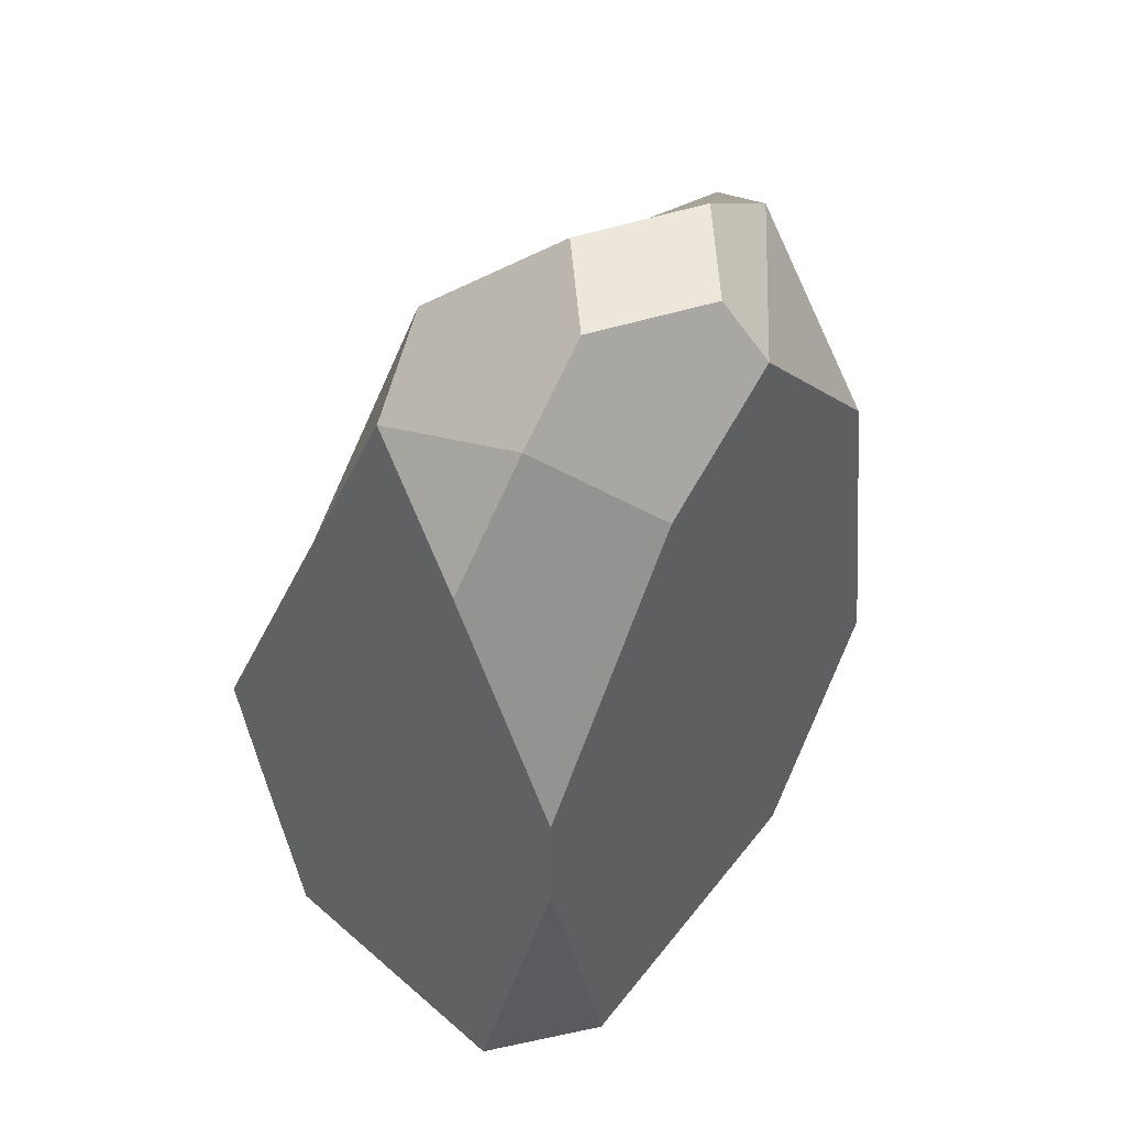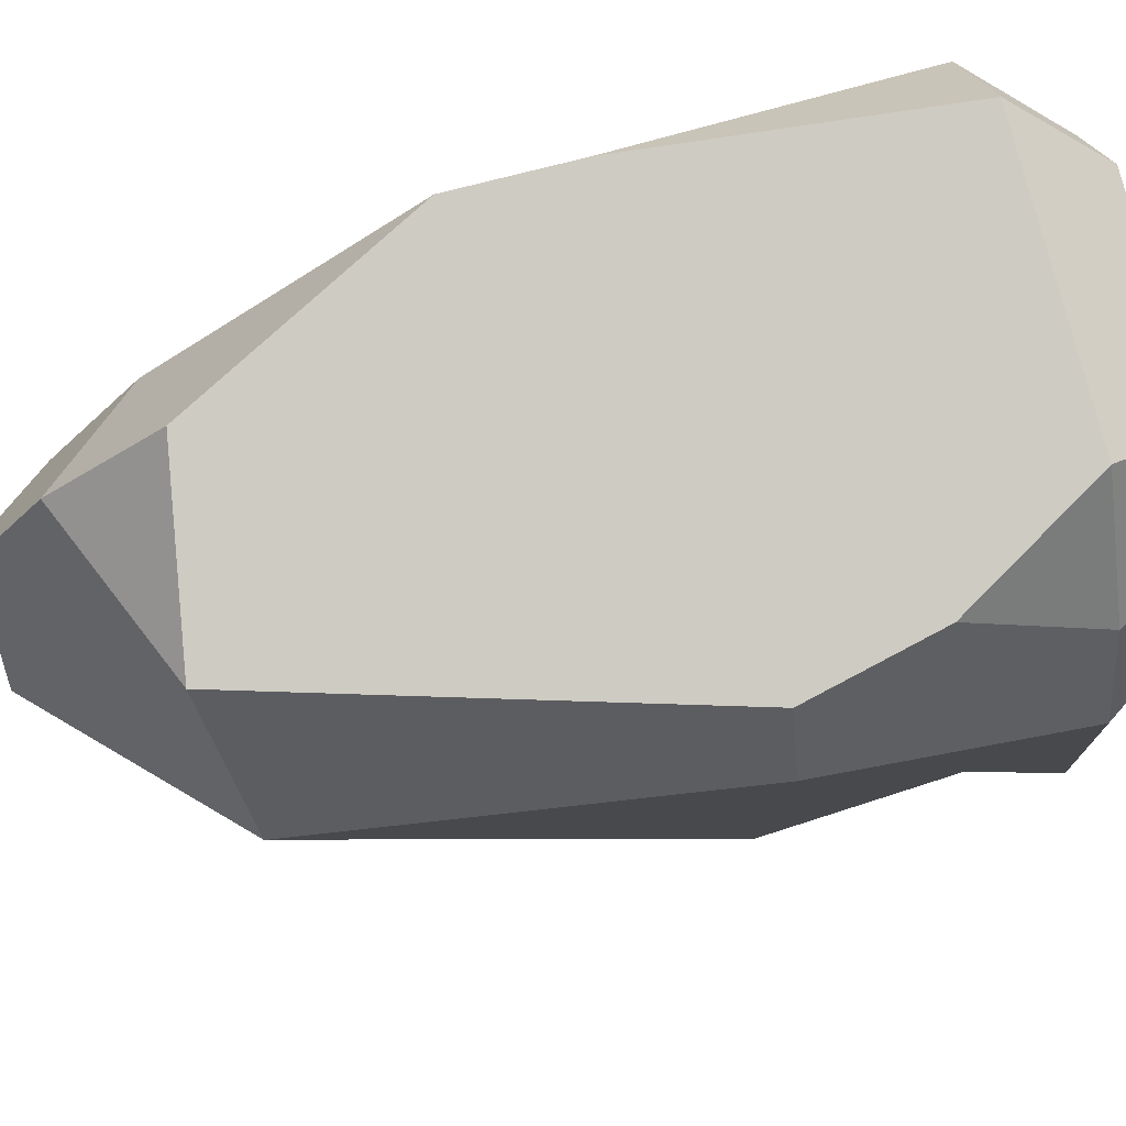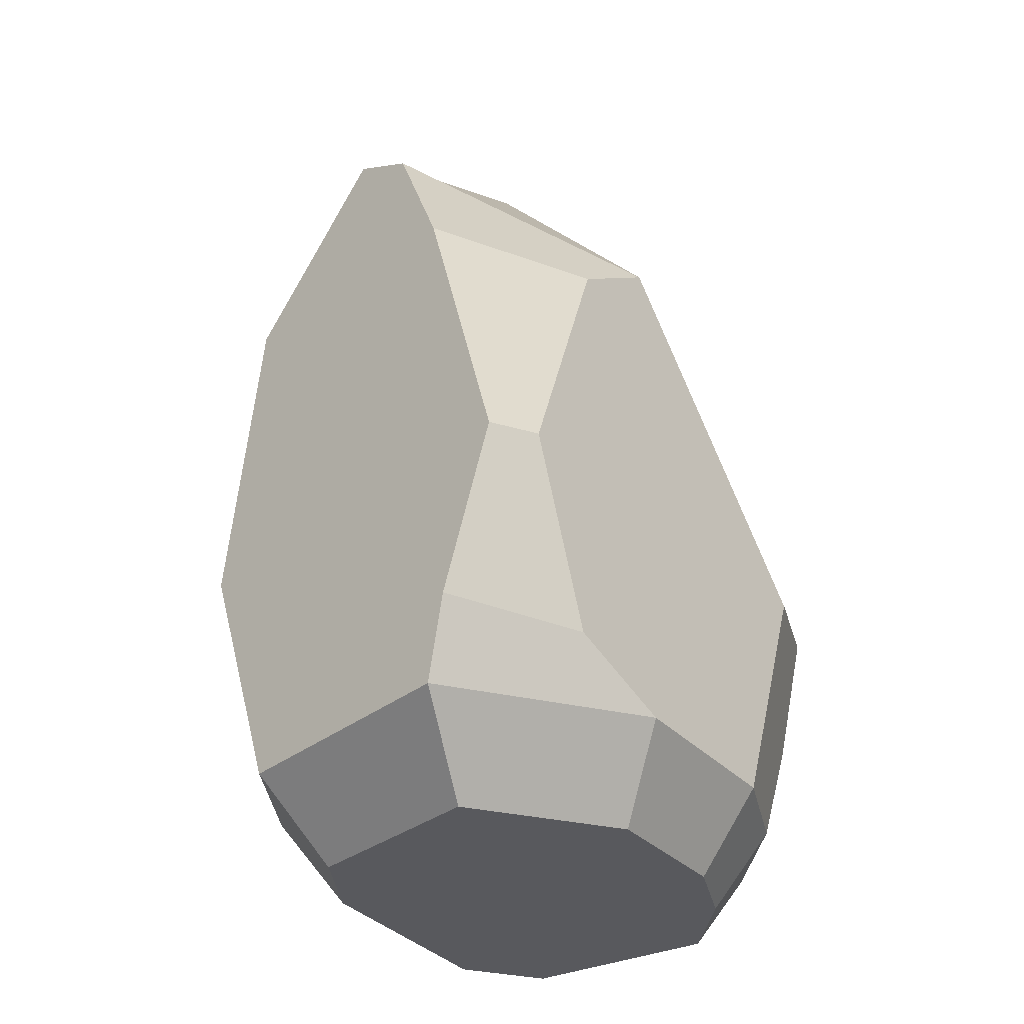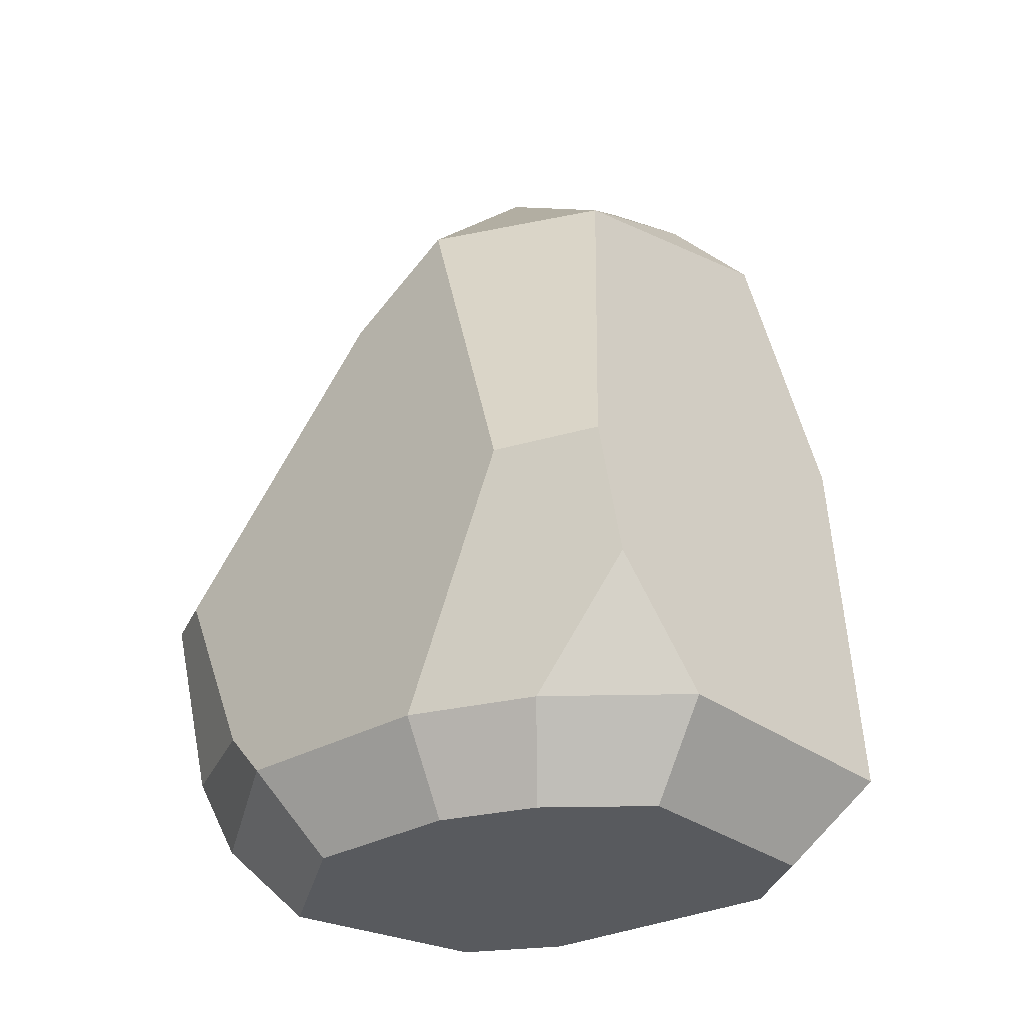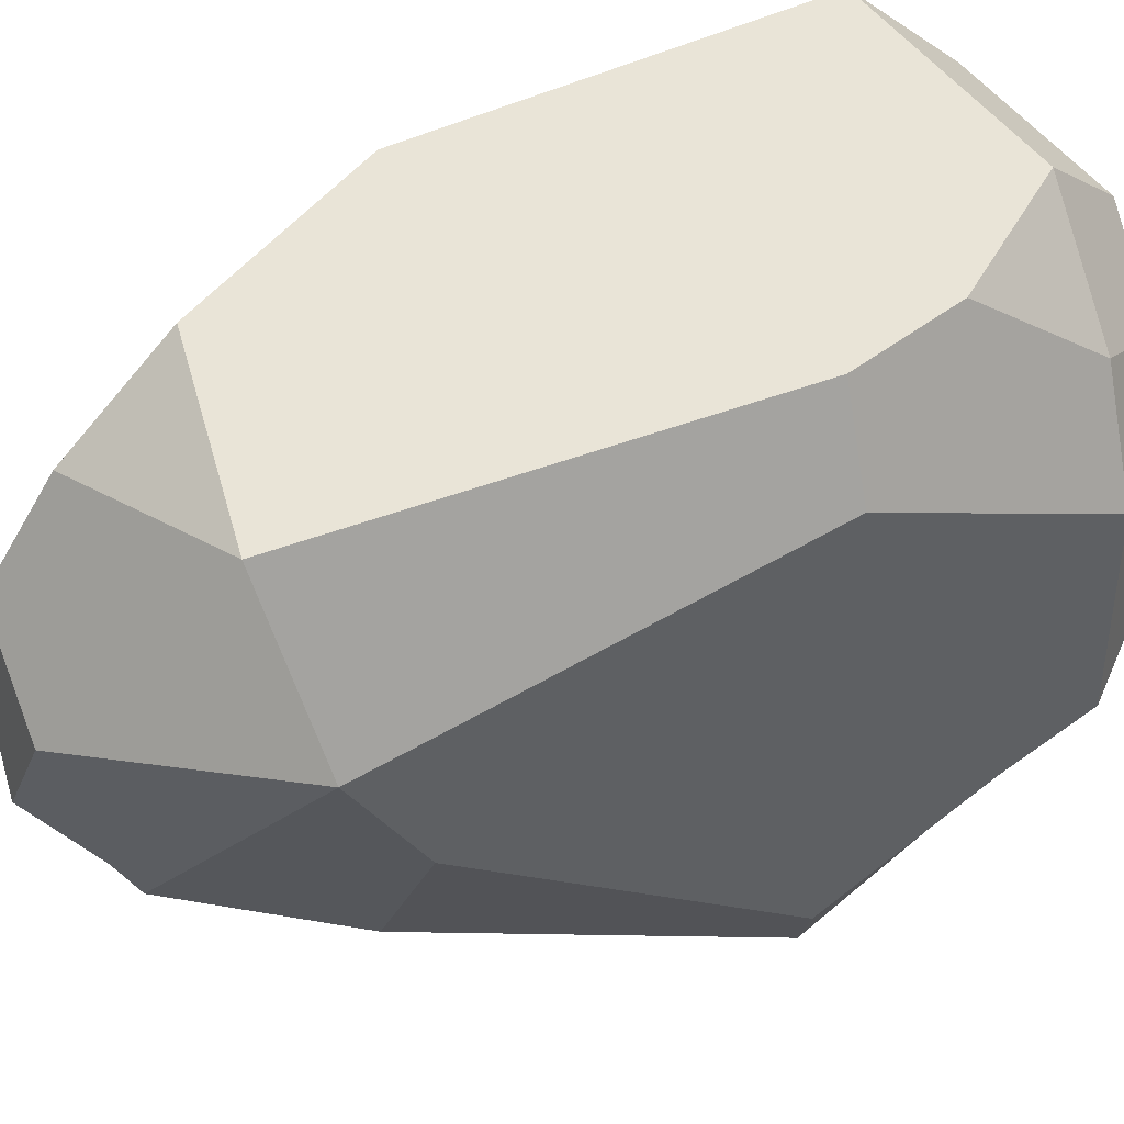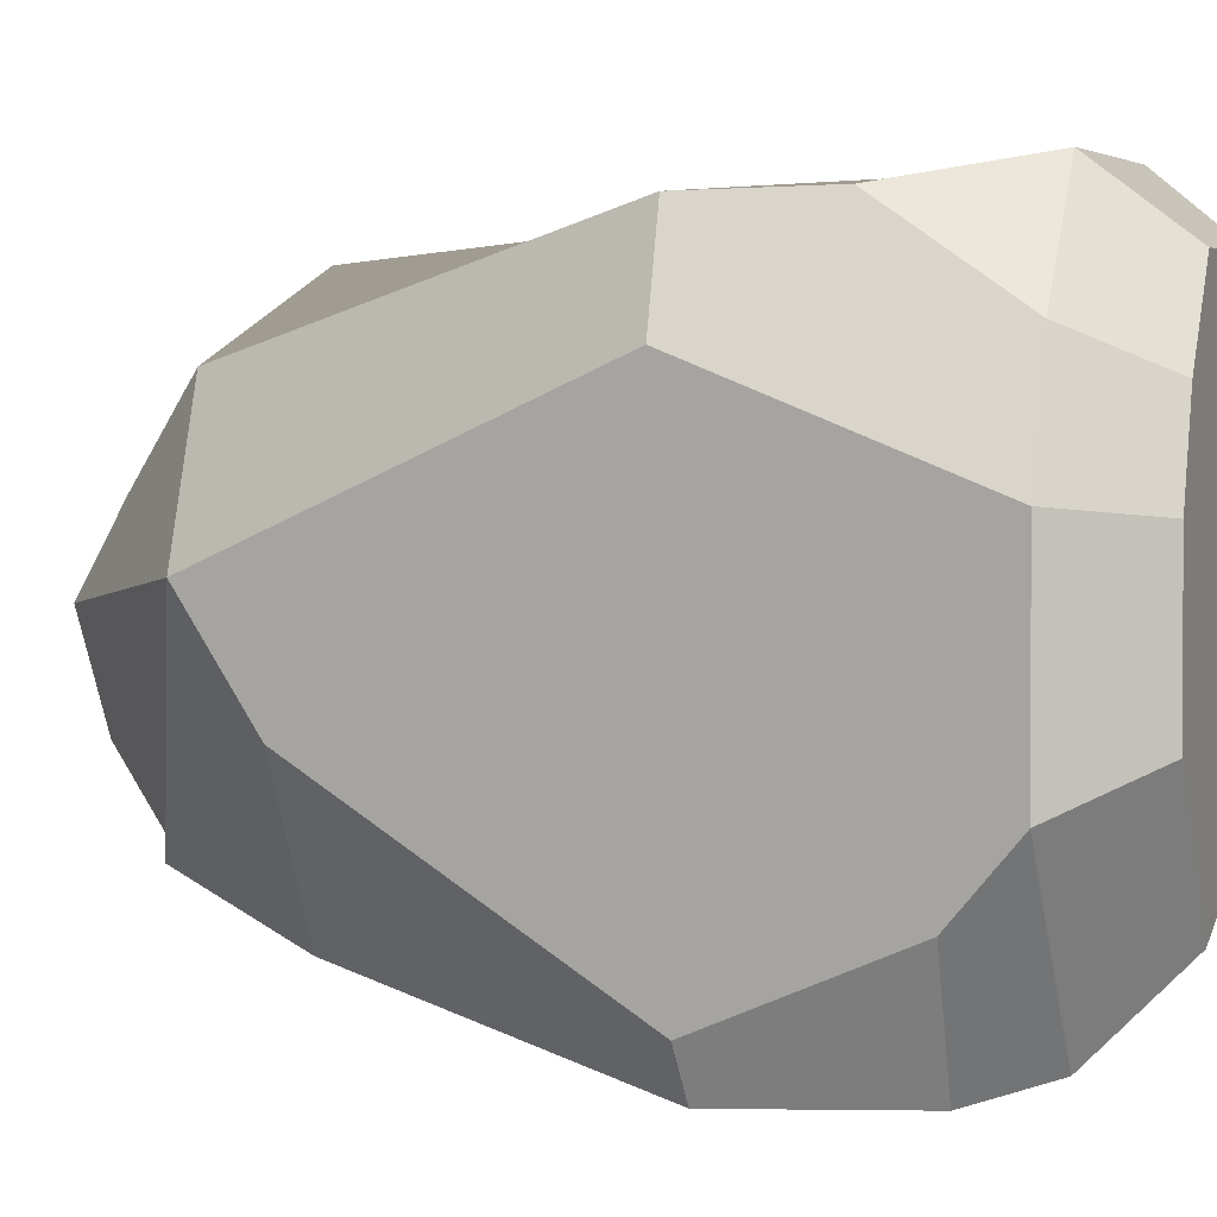
<metadata>
{"format":"obj","ext":"obj","renderer":"f3d","projection":"perspective","resolution":1024,"background":"white","views":[{"elev":49.4,"azim":40.1,"up":"+Y"},{"elev":75.2,"azim":-104.5,"up":"+Z"},{"elev":-30.2,"azim":-147.3,"up":"+Y"},{"elev":-30.9,"azim":-50.5,"up":"+Y"},{"elev":40.2,"azim":-120.0,"up":"+Z"},{"elev":1.5,"azim":-70.9,"up":"+Z"}]}
</metadata>
<code>
o Cube.002
v -0.237 2.333 4.515
v 0.6584 1.524 4.82
v 0.6071 2.294 4.244
v 0.5995 1.99 3.302
v 0.1967 2.589 3.302
v 0.5995 2.589 3.824
v -0.5258 2.268 4.031
v -0.7823 0.2671 4.185
v -0.6808 1.062 4.833
v -0.7845 1.057 4.513
v -0.3543 0.2671 4.929
v -0.5889 0.6744 4.844
v -0.6409 0.2671 4.558
v 0.2889 2.226 4.786
v 0.2889 2.561 4.493
v 0.0381 2.561 3.326
v -0.5258 2.268 4.031
v -0.5216 2.033 3.664
v -0.2243 2.047 3.156
v -0.3531 0.2671 3
v -0.7823 0.2671 3.556
v -0.4481 0.5002 2.93
v -0.6789 0.4768 3.322
v -0.6781 1.038 3.083
v -0.6016 1.023 2.93
v 0.4609 0.2671 3.255
v 0.674 0.9892 3.249
v 0.6707 0.2671 3.635
v 0.6584 1.16 4.82
v 0.503 0.2671 4.984
v 0.7391 0.2671 4.666
v 0.2172 2.802 3.61
v 0.002063 2.788 3.957
v 0.2649 2.778 4.224
v 0.4567 2.759 3.863
v -0.4971 3e-06 4.441
v -0.2814 3e-06 4.72
v -0.6035 3e-06 4.16
v -0.2805 3e-06 3.269
v -0.6035 3e-06 3.687
v 0.4899 3e-06 3.746
v 0.332 3e-06 3.46
v 0.3637 3e-06 4.761
v 0.5414 3e-06 4.522
g Cube.002_Cube.002_None
f 13 12 9 10 8
f 5 32 35 6
f 13 8 38 36
f 4 5 6
f 20 22 25 19 16 5 4 27 26
f 10 9 1 7
f 11 12 13
f 1 14 15
f 15 14 2 3
f 30 29 2 14 1 9 12 11
f 20 21 23 22
f 16 19 18 17
f 8 10 7 17 18 24 23 21
f 25 24 18 19
f 22 23 24 25
f 26 27 28
f 29 30 31
f 28 27 4 6 3 2 29 31
f 6 35 34 15 3
f 1 15 34 33 7
f 32 33 34 35
f 7 33 32 5 16 17
f 44 43 37 36 38 40 39 42 41
f 20 26 42 39
f 30 11 37 43
f 11 13 36 37
f 26 28 41 42
f 21 20 39 40
f 31 30 43 44
f 28 31 44 41
f 8 21 40 38

</code>
